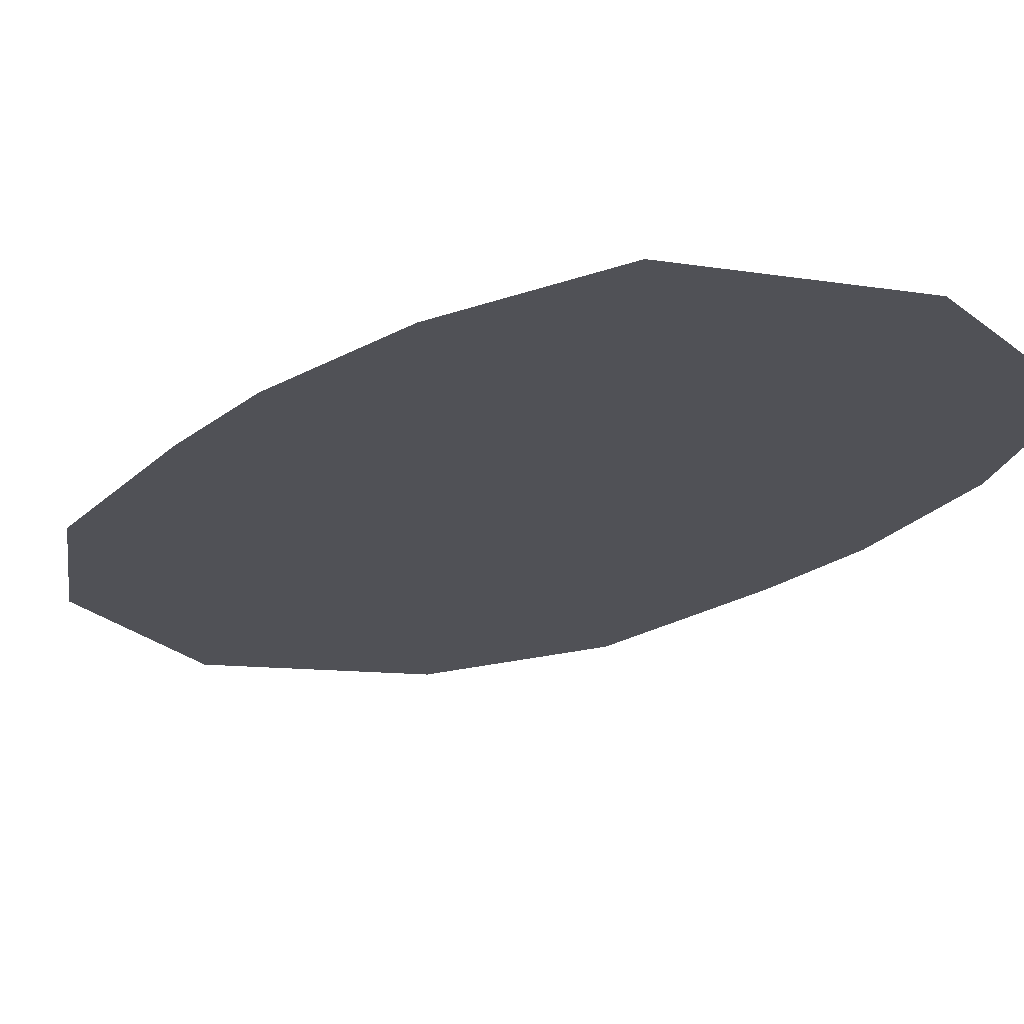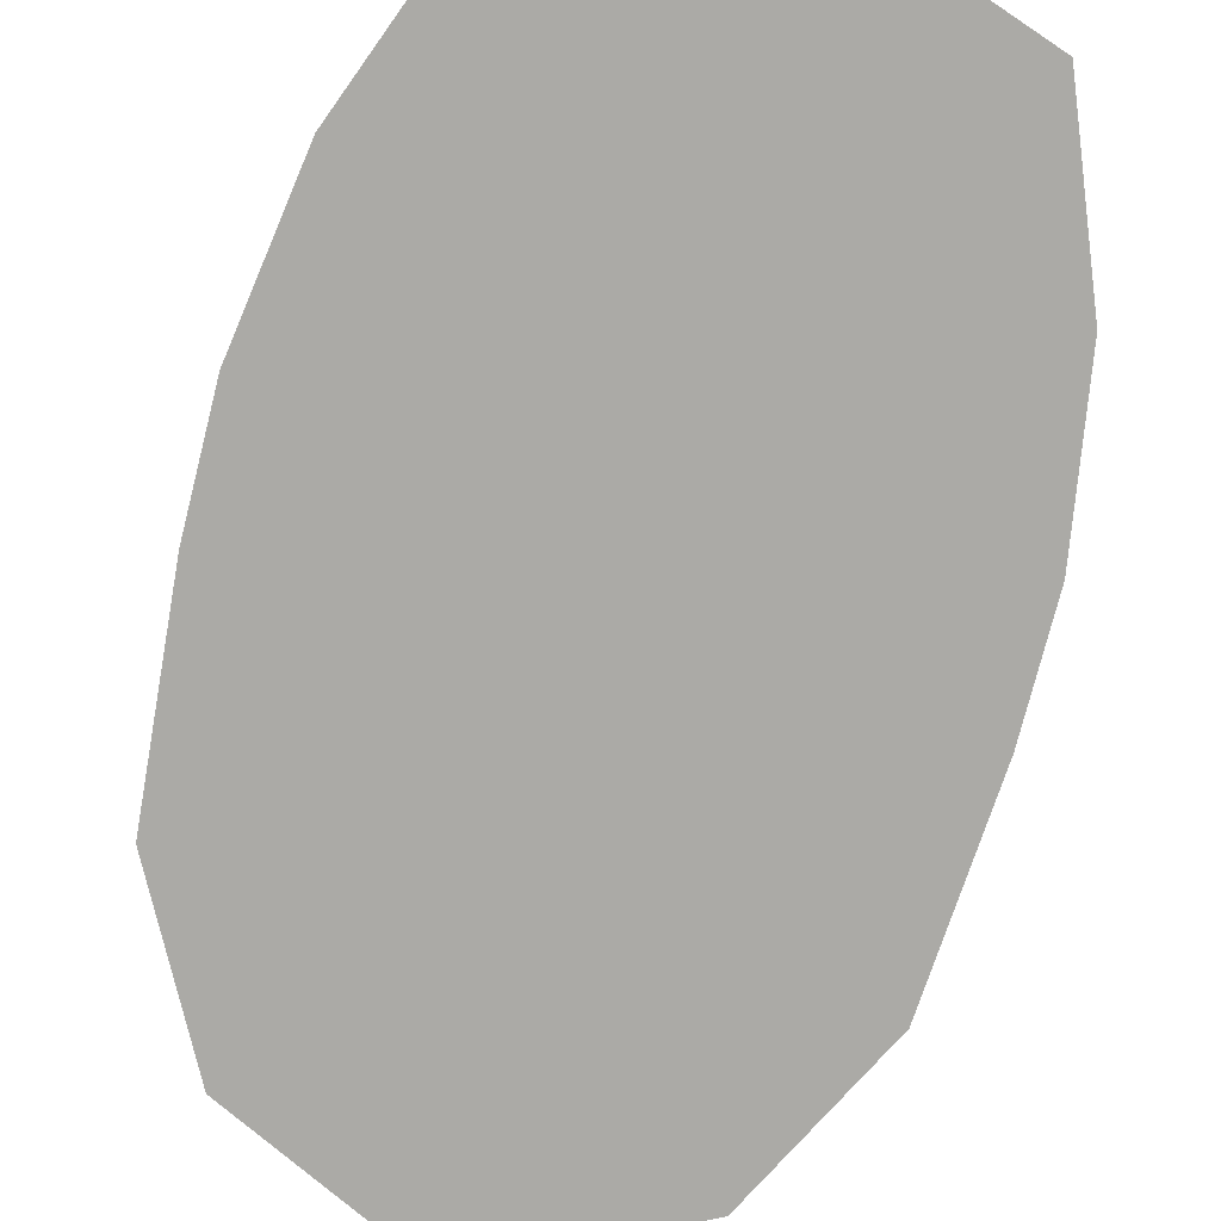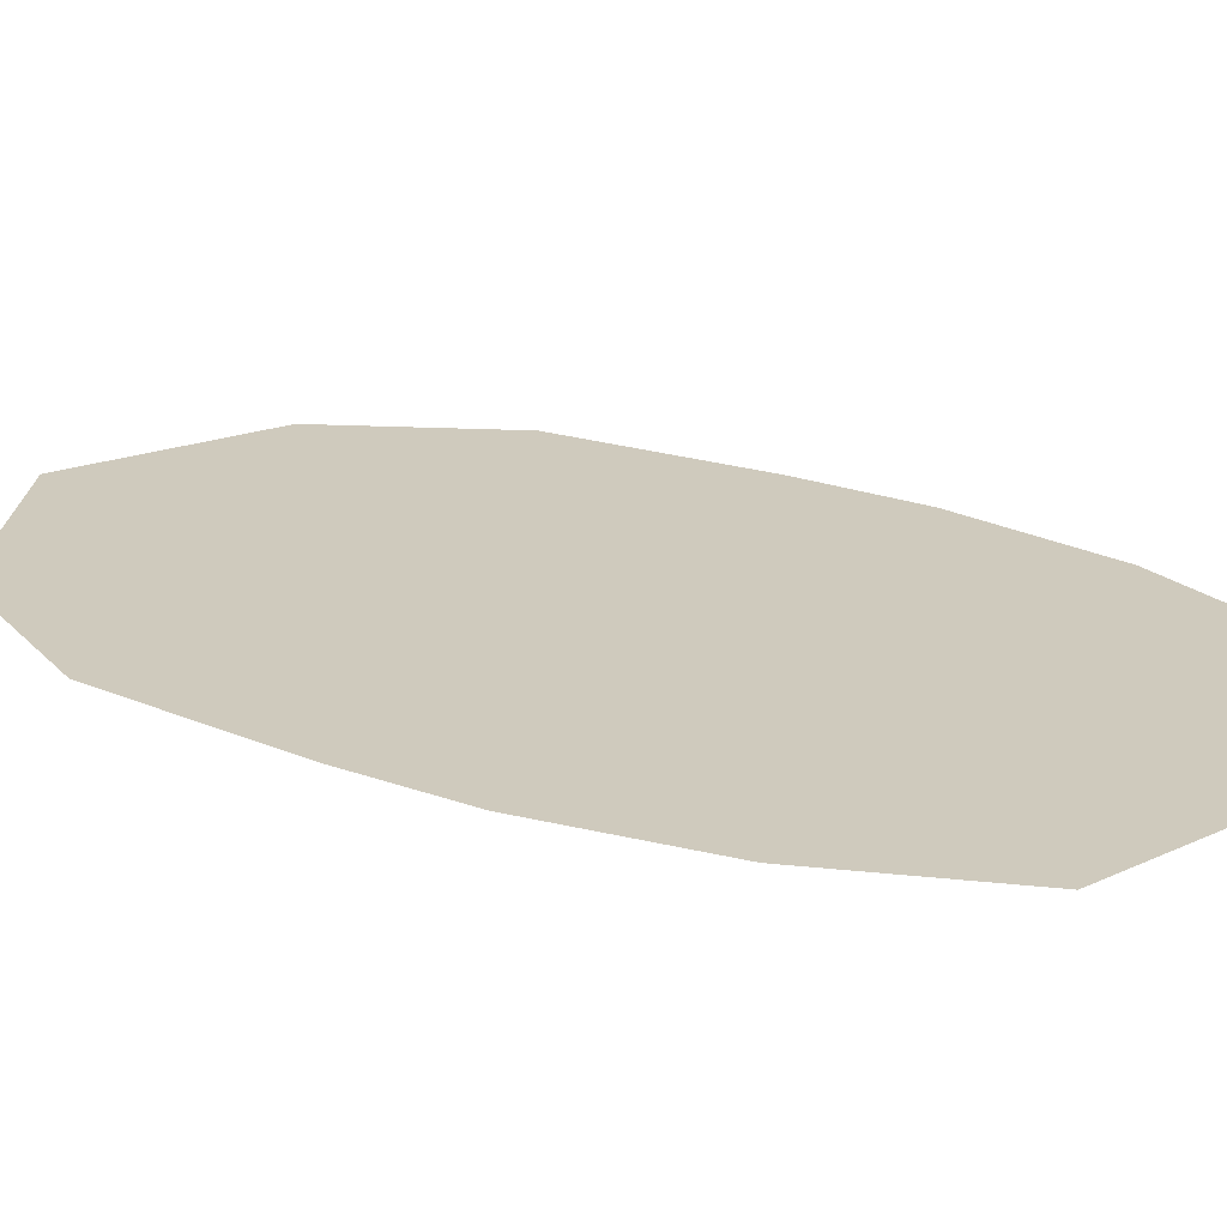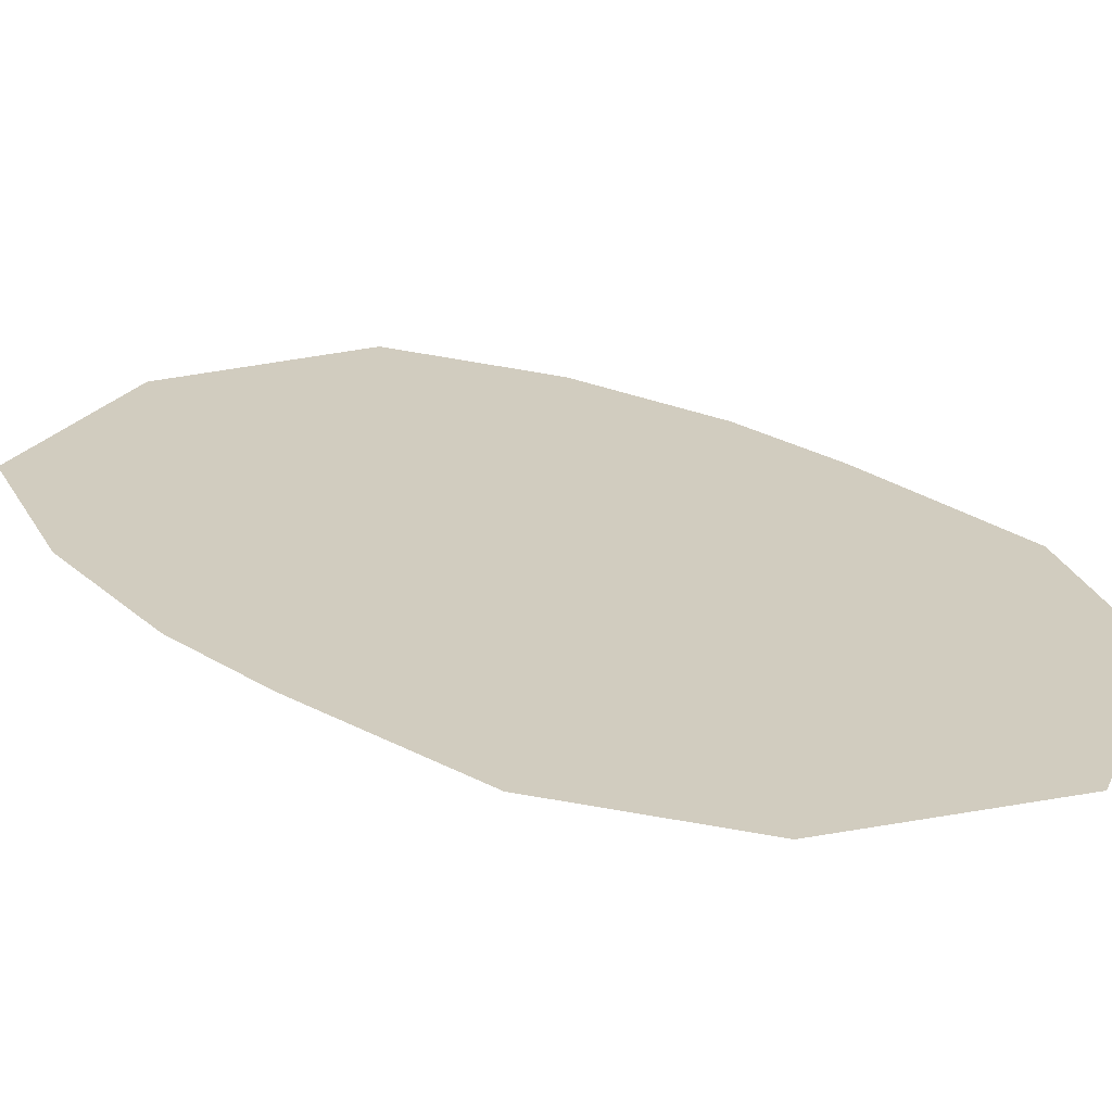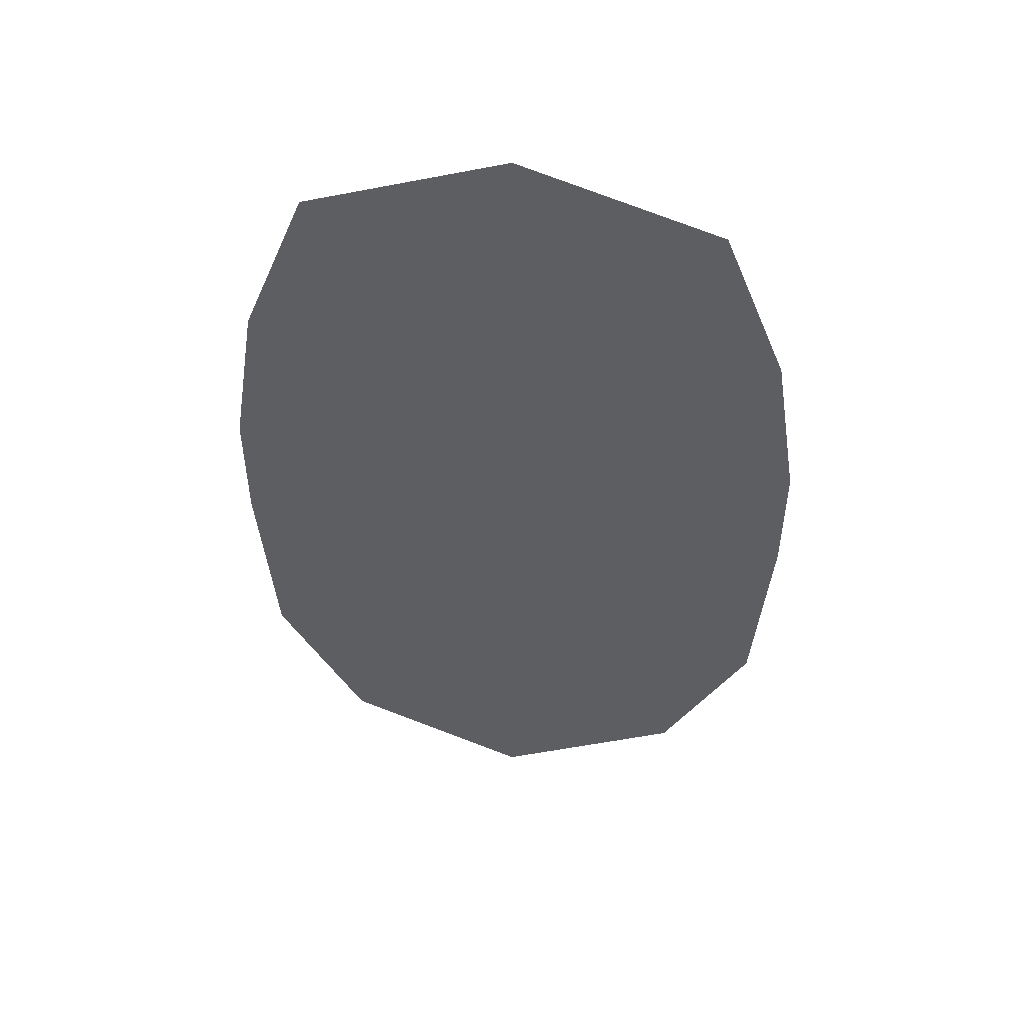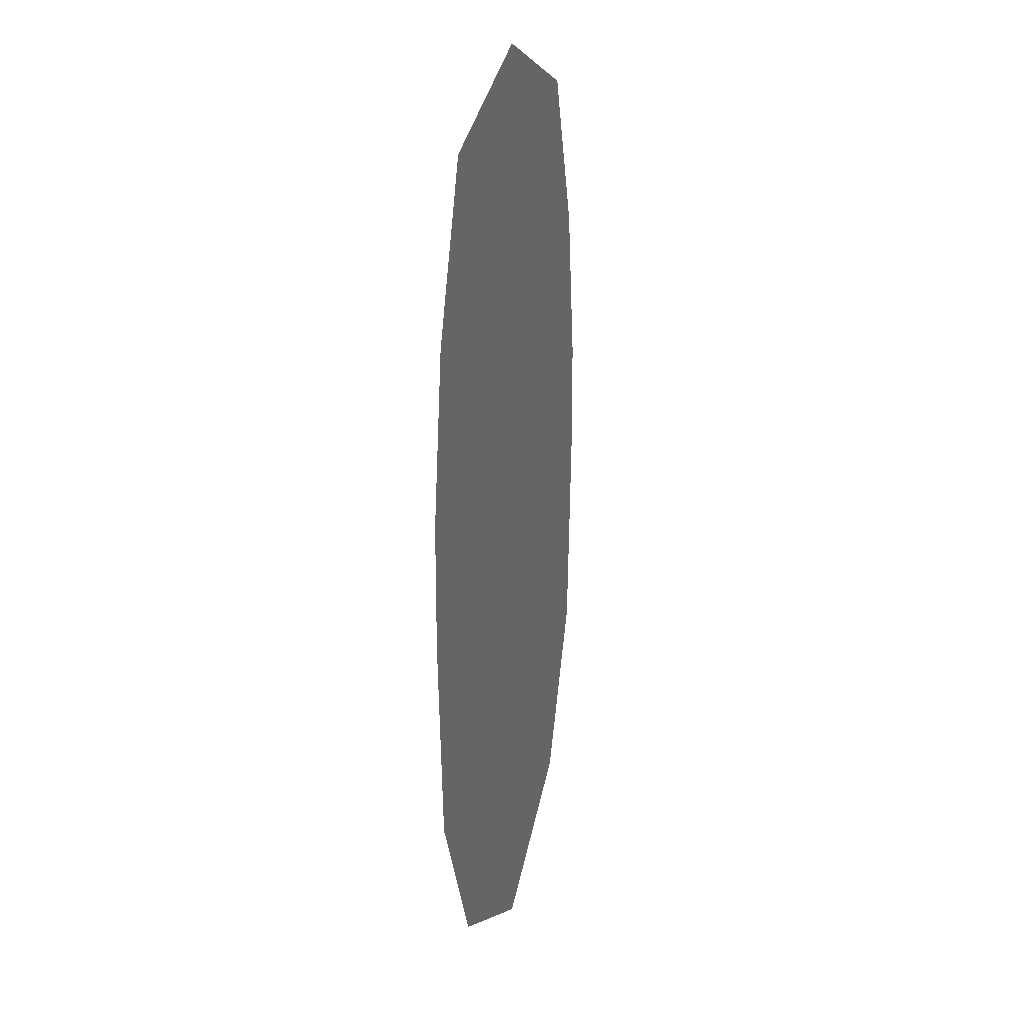
<metadata>
{"format":"obj","ext":"obj","renderer":"f3d","projection":"perspective","resolution":1024,"background":"white","views":[{"elev":-20.5,"azim":-35.2,"up":"+Y"},{"elev":-75.8,"azim":-14.2,"up":"+Y"},{"elev":23.0,"azim":-58.1,"up":"+Y"},{"elev":24.1,"azim":136.2,"up":"+Y"},{"elev":51.5,"azim":7.2,"up":"+Z"},{"elev":21.7,"azim":-75.6,"up":"+Z"}]}
</metadata>
<code>
v 0.8672 -0.1875 -0.09375
v -0.8672 -0.1875 -0.09375
v -0.8672 -0.1875 0.2812
v 0.8672 -0.1875 0.2812
v -0.7891 -0.1875 0.7812
v 0.7891 -0.1875 0.7812
v -0.5938 -0.1875 1.281
v 0.5938 -0.1875 1.281
v 0 -0.1875 1.492
v 0.8203 -0.1875 -0.7188
v -0.8203 -0.1875 -0.7188
v 0.5625 -0.1875 -1.219
v -0.5625 -0.1875 -1.219
v 0 -0.1875 -1.5
f 1 2 3
f 1 3 4
f 4 3 5
f 4 5 6
f 6 5 7
f 6 7 8
f 8 7 9
f 10 11 2
f 10 2 1
f 12 13 11
f 12 11 10
f 12 14 13

</code>
